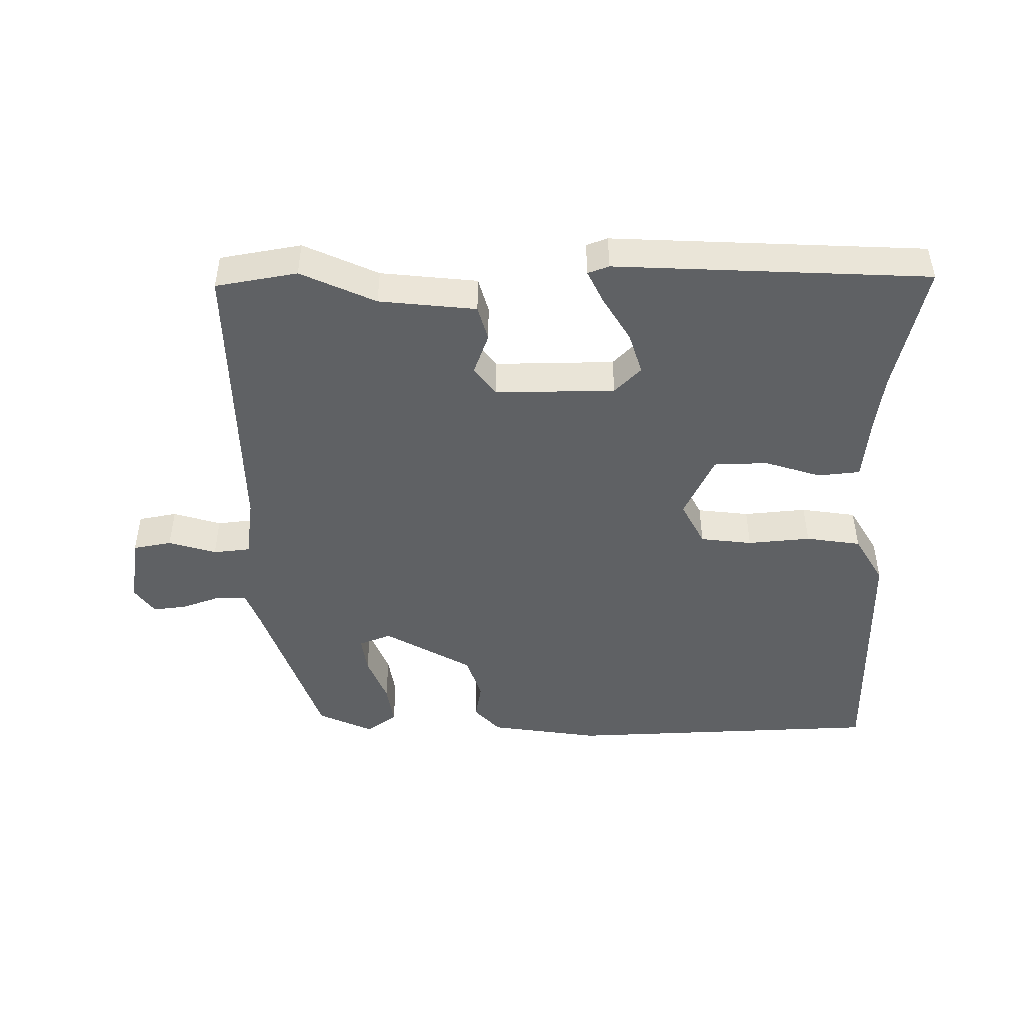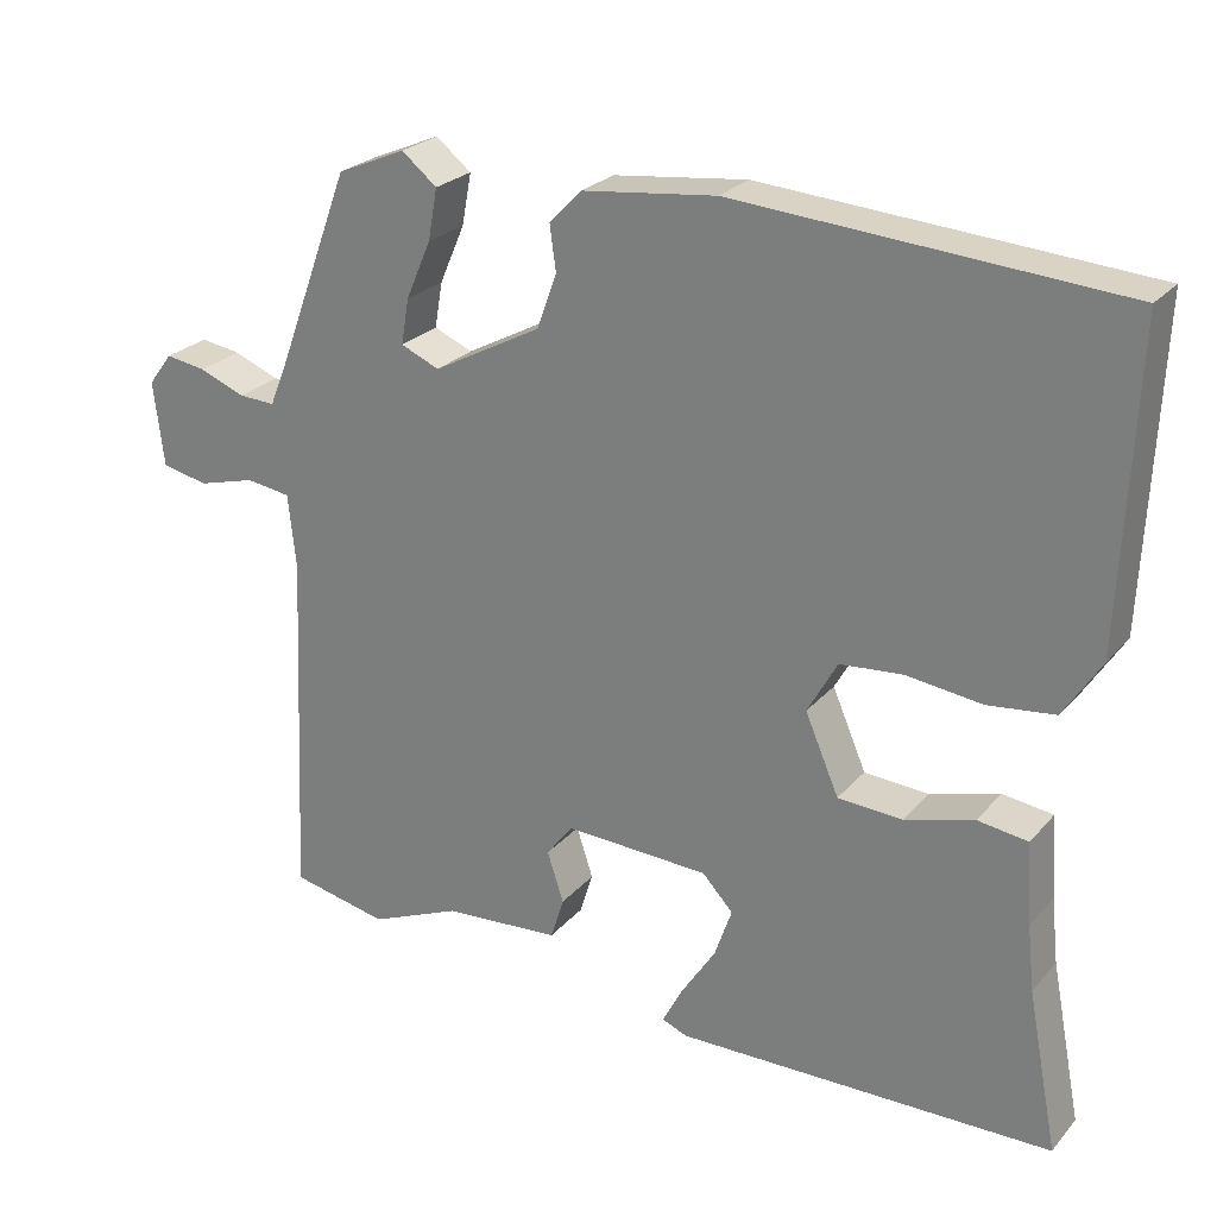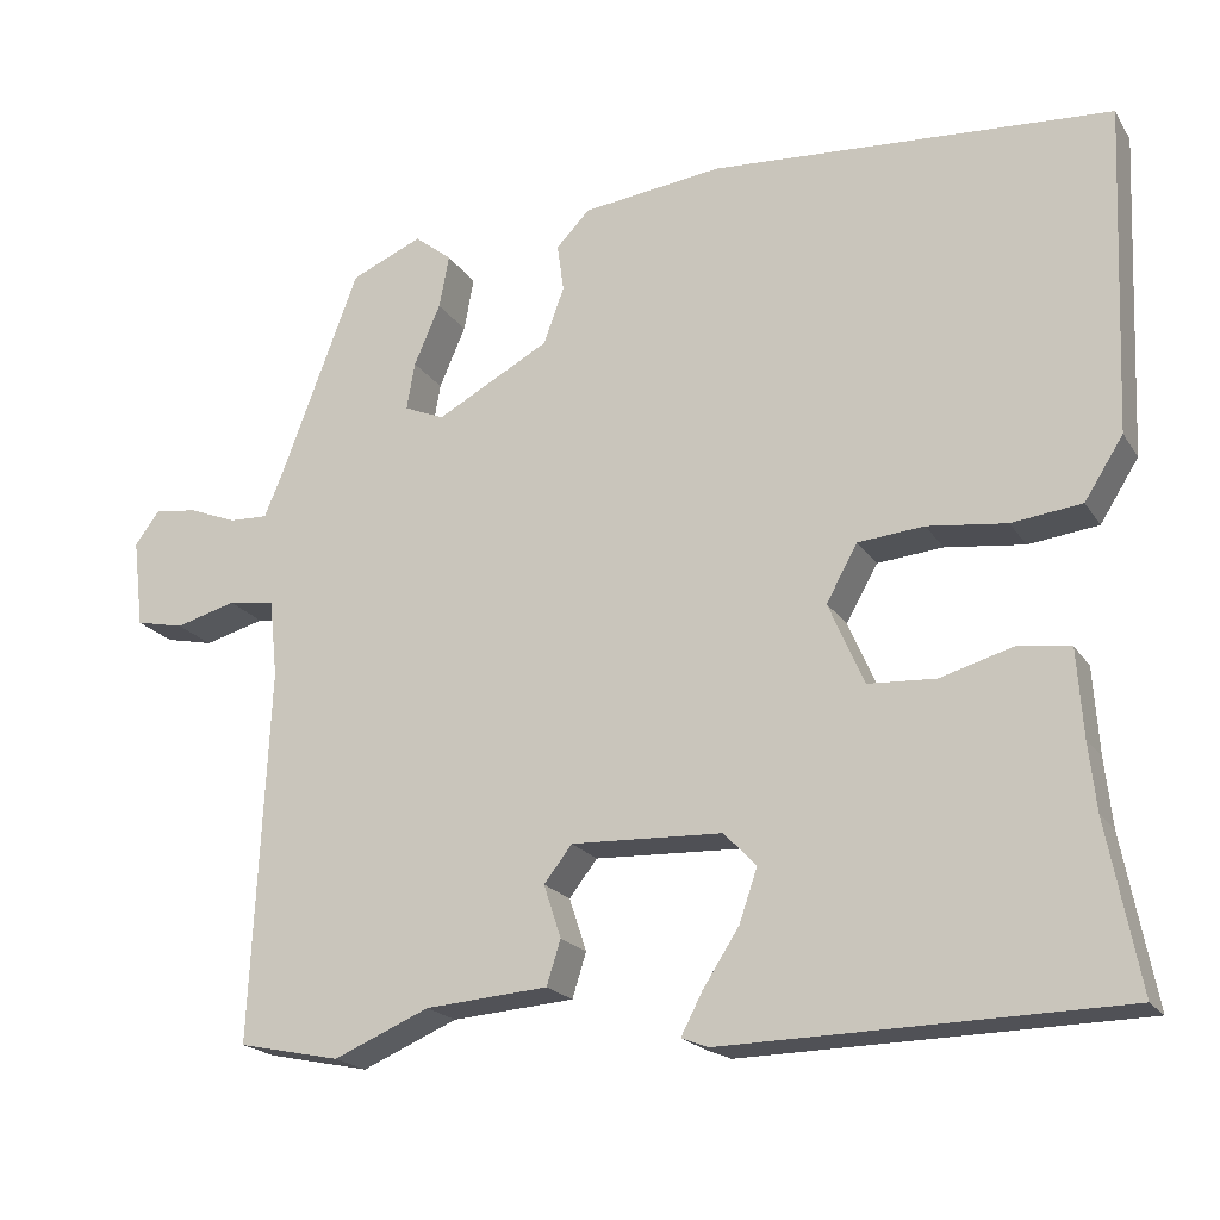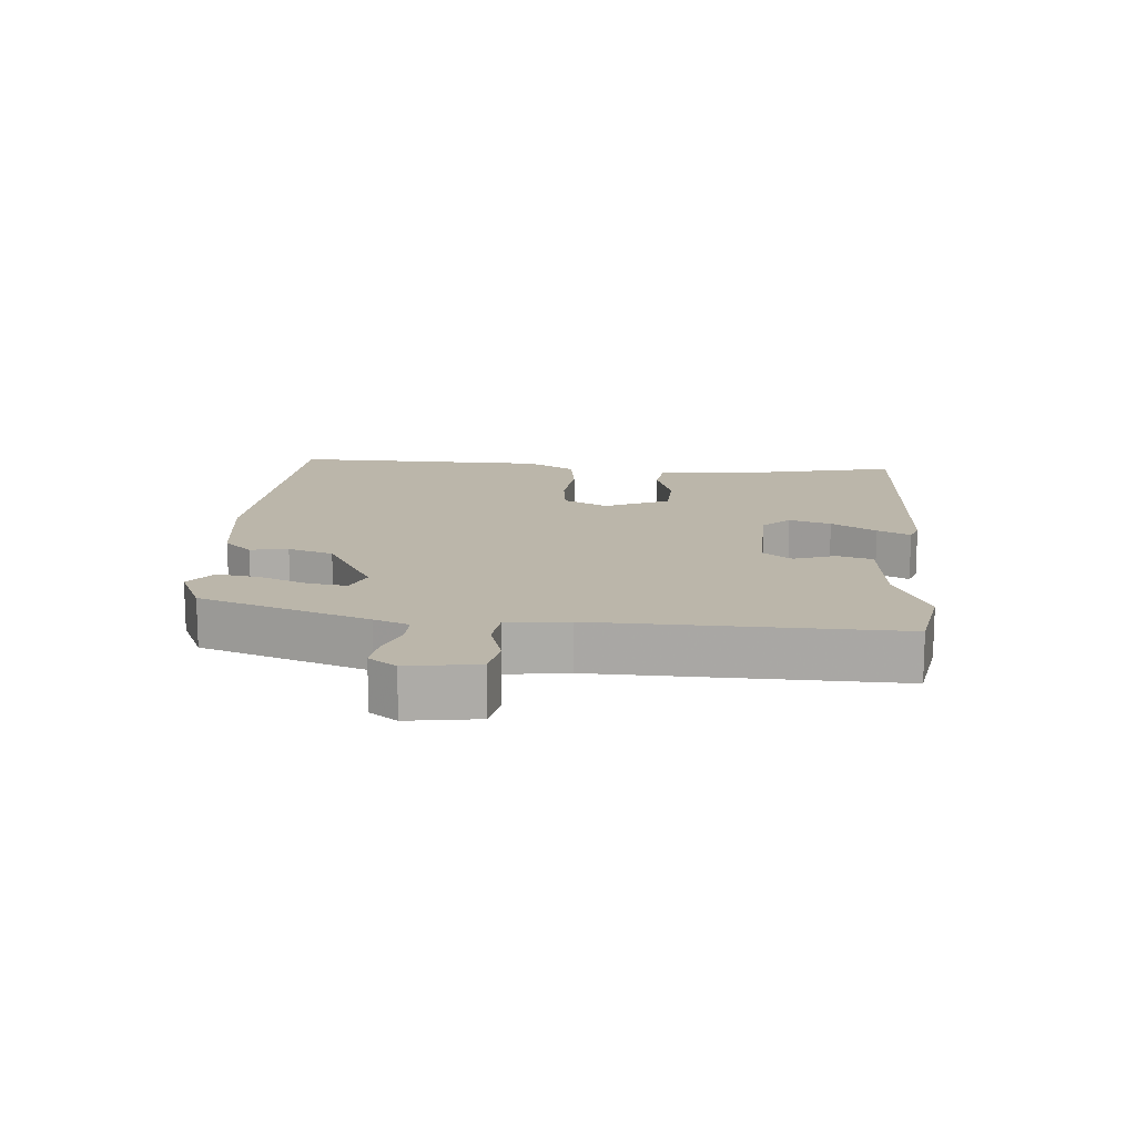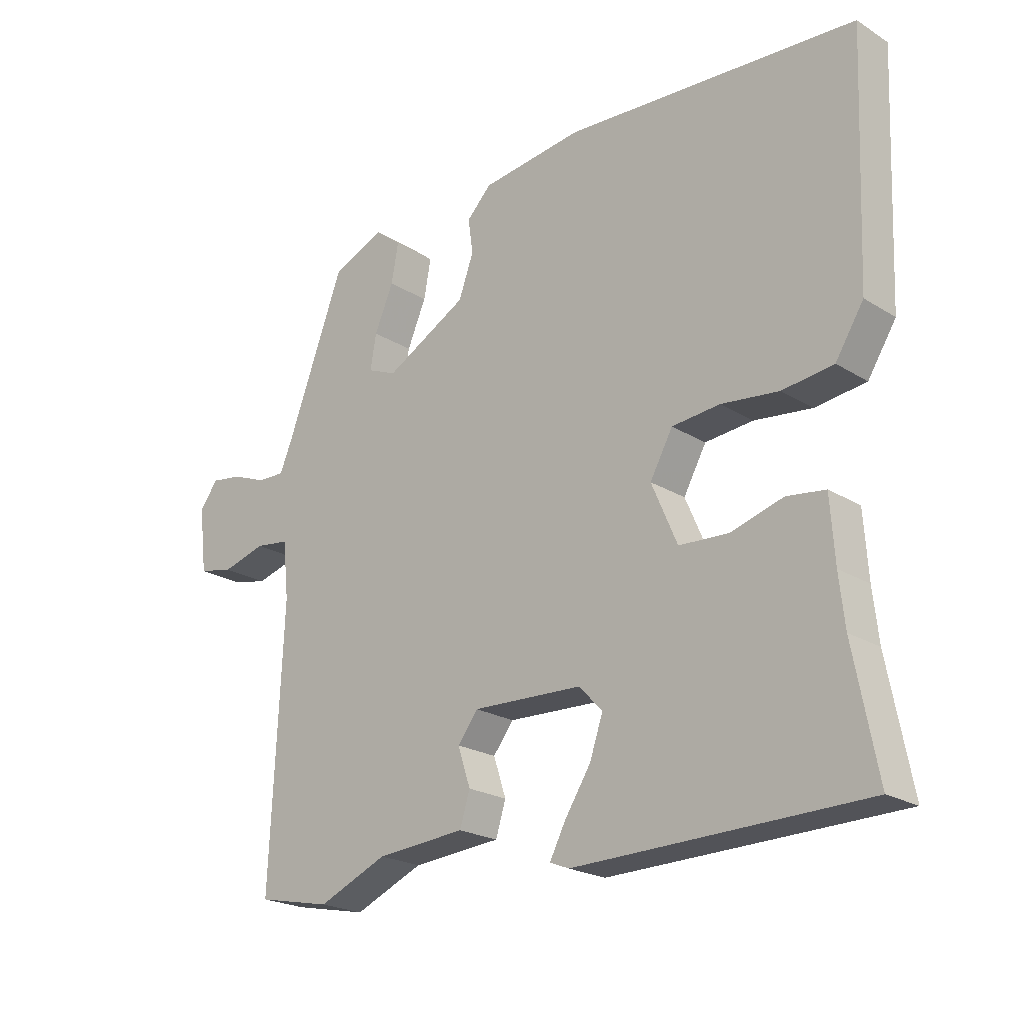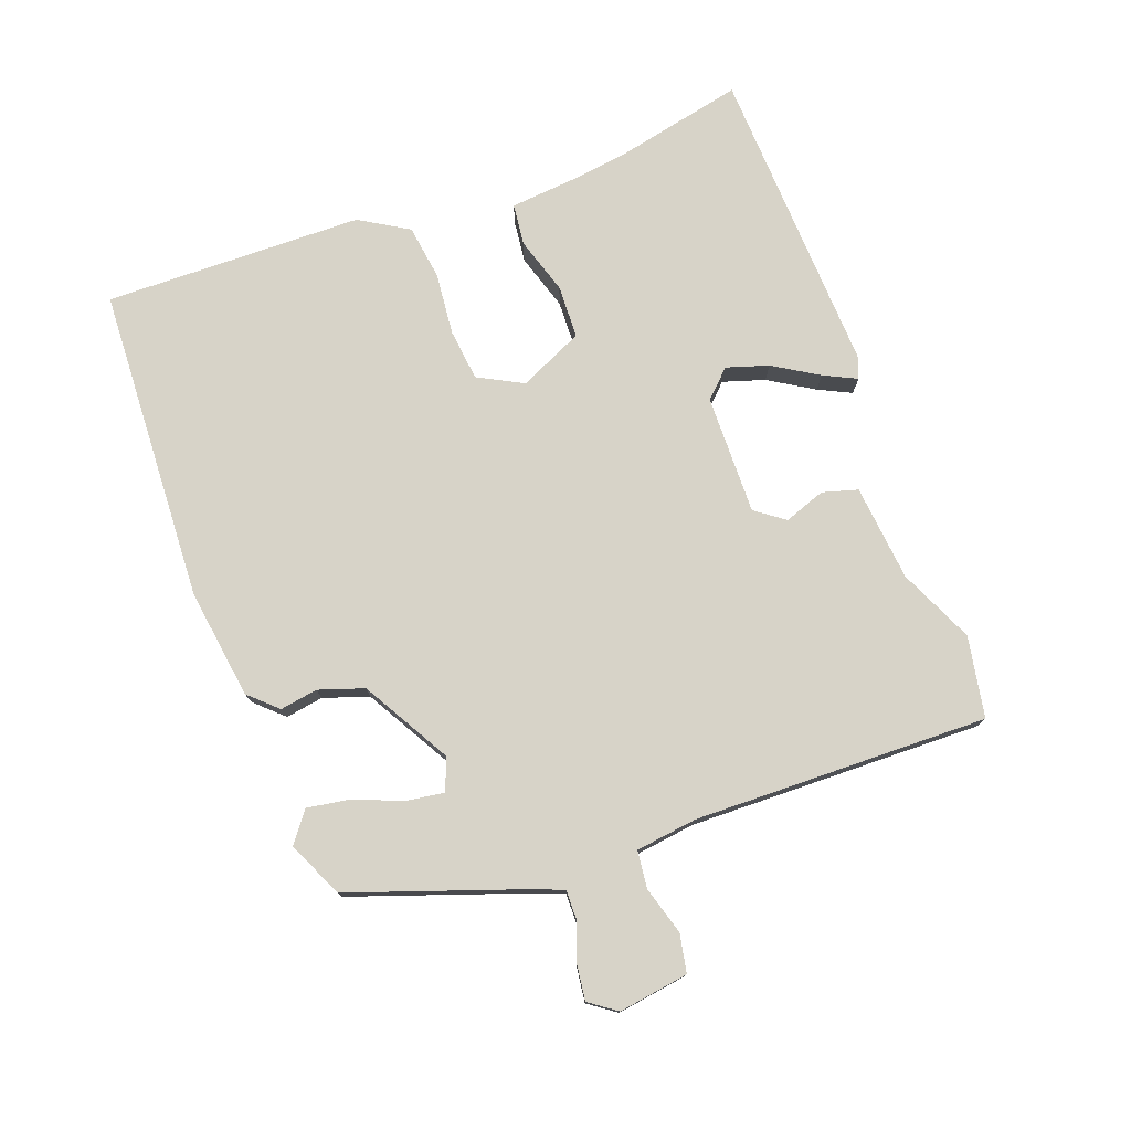
<metadata>
{"format":"obj","ext":"obj","renderer":"f3d","projection":"perspective","resolution":1024,"background":"white","views":[{"elev":-46.4,"azim":178.7,"up":"+Y"},{"elev":25.1,"azim":-149.3,"up":"+Z"},{"elev":-20.2,"azim":-156.4,"up":"+Z"},{"elev":14.0,"azim":93.2,"up":"+Y"},{"elev":-22.1,"azim":-137.0,"up":"+Z"},{"elev":76.6,"azim":68.3,"up":"+Y"}]}
</metadata>
<code>
v 0.557 0.07 -0.488
v 0.433 0.07 -0.514
v 0.317 0.07 -0.465
v 0.168 0.07 -0.454
v 0.151 0.07 -0.4
v 0.172 0.07 -0.336
v 0.138 0.07 -0.292
v -0.046 0.07 -0.3
v -0.085 0.07 -0.342
v -0.063 0.07 -0.406
v -0.019 0.07 -0.474
v 0.007 0.07 -0.524
v -0.025 0.07 -0.537
v -0.506 0.07 -0.529
v -0.467 0.07 -0.326
v -0.458 0.07 -0.243
v -0.451 0.07 -0.138
v -0.387 0.07 -0.129
v -0.299 0.07 -0.154
v -0.217 0.07 -0.149
v -0.174 0.07 -0.049
v -0.212 0.07 0.019
v -0.292 0.07 0.026
v -0.388 0.07 0.014
v -0.473 0.07 0.024
v -0.52 0.07 0.098
v -0.537 0.07 0.496
v -0.05 0.07 0.531
v 0.12 0.07 0.511
v 0.161 0.07 0.469
v 0.153 0.07 0.411
v 0.178 0.07 0.342
v 0.316 0.07 0.268
v 0.365 0.07 0.289
v 0.355 0.07 0.347
v 0.323 0.07 0.421
v 0.311 0.07 0.486
v 0.356 0.07 0.522
v 0.443 0.07 0.485
v 0.539 0.07 0.23
v 0.561 0.07 0.177
v 0.608 0.07 0.179
v 0.666 0.07 0.202
v 0.718 0.07 0.21
v 0.749 0.07 0.169
v 0.736 0.07 0.061
v 0.677 0.07 0.048
v 0.603 0.07 0.068
v 0.546 0.07 0.06
v 0.536 0.07 -0.035
v 0.557 0 -0.488
v 0.433 0 -0.514
v 0.317 0 -0.465
v 0.168 0 -0.454
v 0.151 0 -0.4
v 0.172 0 -0.336
v 0.138 0 -0.292
v -0.046 0 -0.3
v -0.085 0 -0.342
v -0.063 0 -0.406
v -0.019 0 -0.474
v 0.007 0 -0.524
v -0.025 0 -0.537
v -0.506 0 -0.529
v -0.467 0 -0.326
v -0.458 0 -0.243
v -0.451 0 -0.138
v -0.387 0 -0.129
v -0.299 0 -0.154
v -0.217 0 -0.149
v -0.174 0 -0.049
v -0.212 0 0.019
v -0.292 0 0.026
v -0.388 0 0.014
v -0.473 0 0.024
v -0.52 0 0.098
v -0.537 0 0.496
v -0.05 0 0.531
v 0.12 0 0.511
v 0.161 0 0.469
v 0.153 0 0.411
v 0.178 0 0.342
v 0.316 0 0.268
v 0.365 0 0.289
v 0.355 0 0.347
v 0.323 0 0.421
v 0.311 0 0.486
v 0.356 0 0.522
v 0.443 0 0.485
v 0.539 0 0.23
v 0.561 0 0.177
v 0.608 0 0.179
v 0.666 0 0.202
v 0.718 0 0.21
v 0.749 0 0.169
v 0.736 0 0.061
v 0.677 0 0.048
v 0.603 0 0.068
v 0.546 0 0.06
v 0.536 0 -0.035
f 46 47 48
f 45 46 48
f 44 45 48
f 43 44 48
f 42 43 48
f 41 42 48 49
f 40 41 49
f 40 49 50
f 39 40 50
f 38 39 50
f 37 38 50
f 36 37 50
f 35 36 50
f 29 30 31
f 28 29 31
f 27 28 31
f 26 27 31
f 25 26 31
f 24 25 31
f 23 24 31
f 22 23 31 32
f 21 22 32 33
f 16 17 18 19
f 15 16 19 20
f 13 14 15
f 12 13 15
f 11 12 15
f 10 11 15
f 9 10 15 20
f 21 33 34
f 20 21 34
f 9 20 34
f 8 9 34
f 3 4 5 6
f 2 3 6 7
f 34 35 50 1
f 7 8 34
f 1 2 7 34
f 98 97 96
f 98 96 95
f 98 95 94
f 98 94 93
f 98 93 92
f 99 98 92 91
f 99 91 90
f 100 99 90
f 100 90 89
f 100 89 88
f 100 88 87
f 100 87 86
f 100 86 85
f 81 80 79
f 81 79 78
f 81 78 77
f 81 77 76
f 81 76 75
f 81 75 74
f 81 74 73
f 82 81 73 72
f 83 82 72 71
f 69 68 67 66
f 70 69 66 65
f 65 64 63
f 65 63 62
f 65 62 61
f 65 61 60
f 70 65 60 59
f 84 83 71
f 84 71 70
f 84 70 59
f 84 59 58
f 56 55 54 53
f 57 56 53 52
f 51 100 85 84
f 84 58 57
f 84 57 52 51
f 1 51 52 2
f 2 52 53 3
f 3 53 54 4
f 4 54 55 5
f 5 55 56 6
f 6 56 57 7
f 7 57 58 8
f 8 58 59 9
f 9 59 60 10
f 10 60 61 11
f 11 61 62 12
f 12 62 63 13
f 13 63 64 14
f 14 64 65 15
f 15 65 66 16
f 16 66 67 17
f 17 67 68 18
f 18 68 69 19
f 19 69 70 20
f 20 70 71 21
f 21 71 72 22
f 22 72 73 23
f 23 73 74 24
f 24 74 75 25
f 25 75 76 26
f 26 76 77 27
f 27 77 78 28
f 28 78 79 29
f 29 79 80 30
f 30 80 81 31
f 31 81 82 32
f 32 82 83 33
f 33 83 84 34
f 34 84 85 35
f 35 85 86 36
f 36 86 87 37
f 37 87 88 38
f 38 88 89 39
f 39 89 90 40
f 40 90 91 41
f 41 91 92 42
f 42 92 93 43
f 43 93 94 44
f 44 94 95 45
f 45 95 96 46
f 46 96 97 47
f 47 97 98 48
f 48 98 99 49
f 49 99 100 50
f 50 100 51 1

</code>
